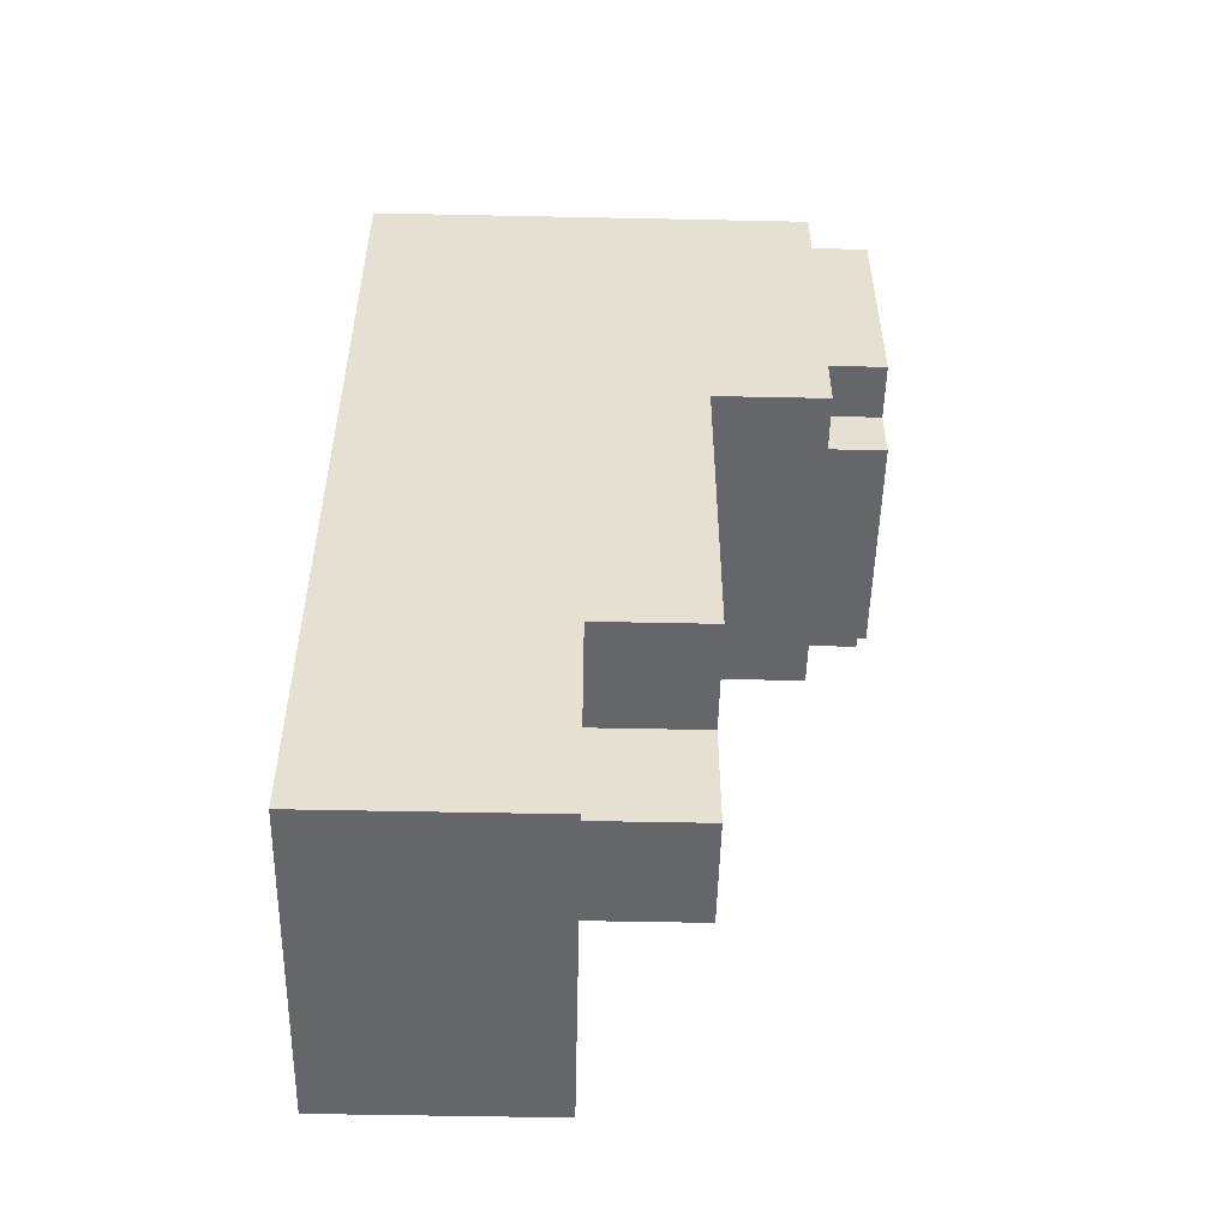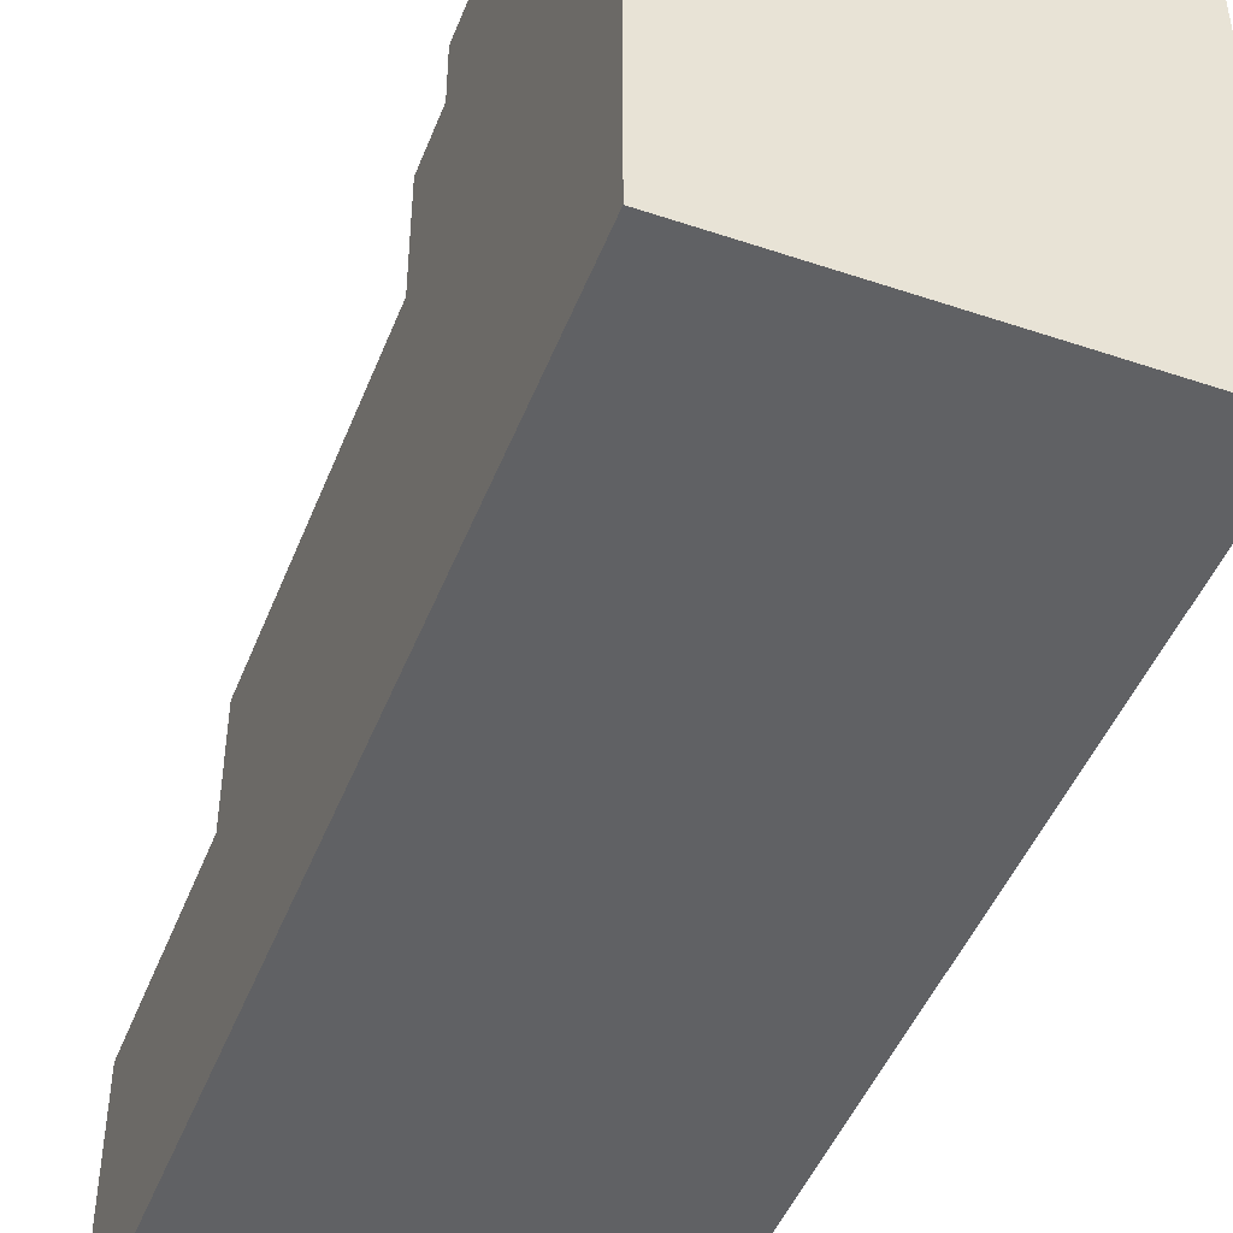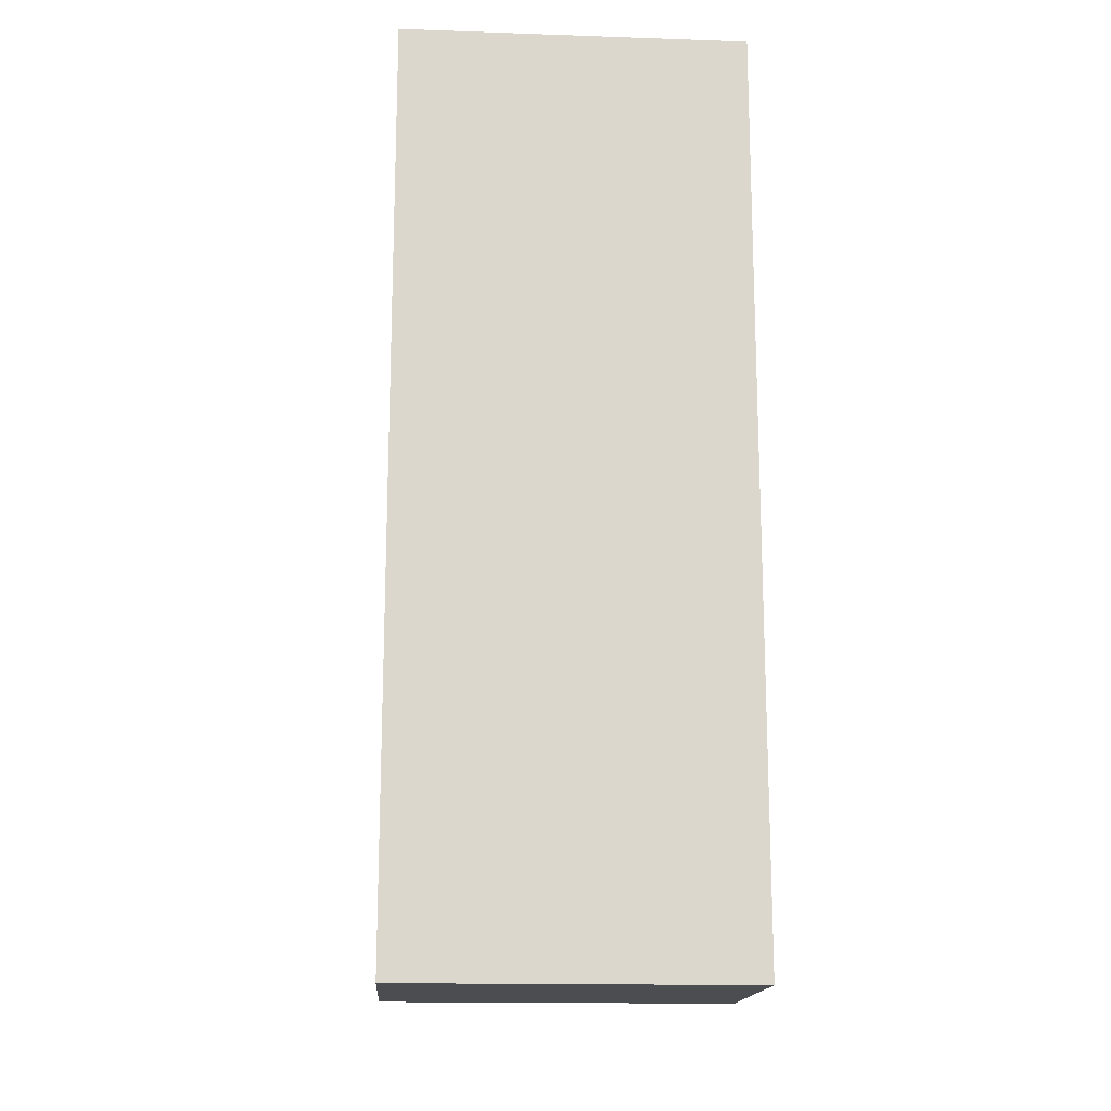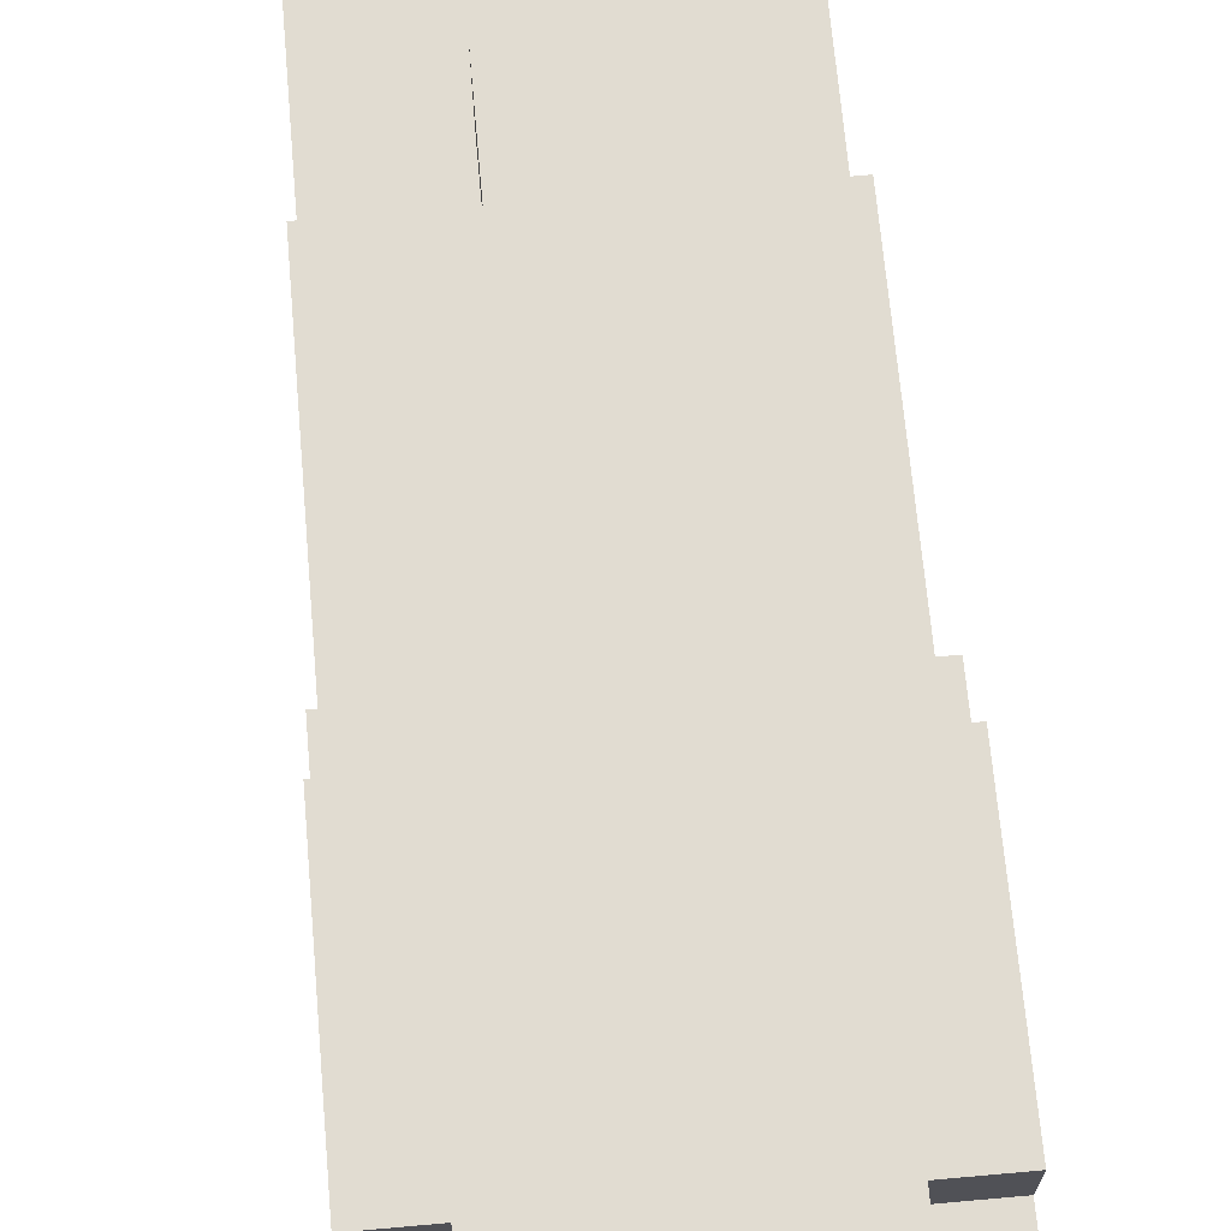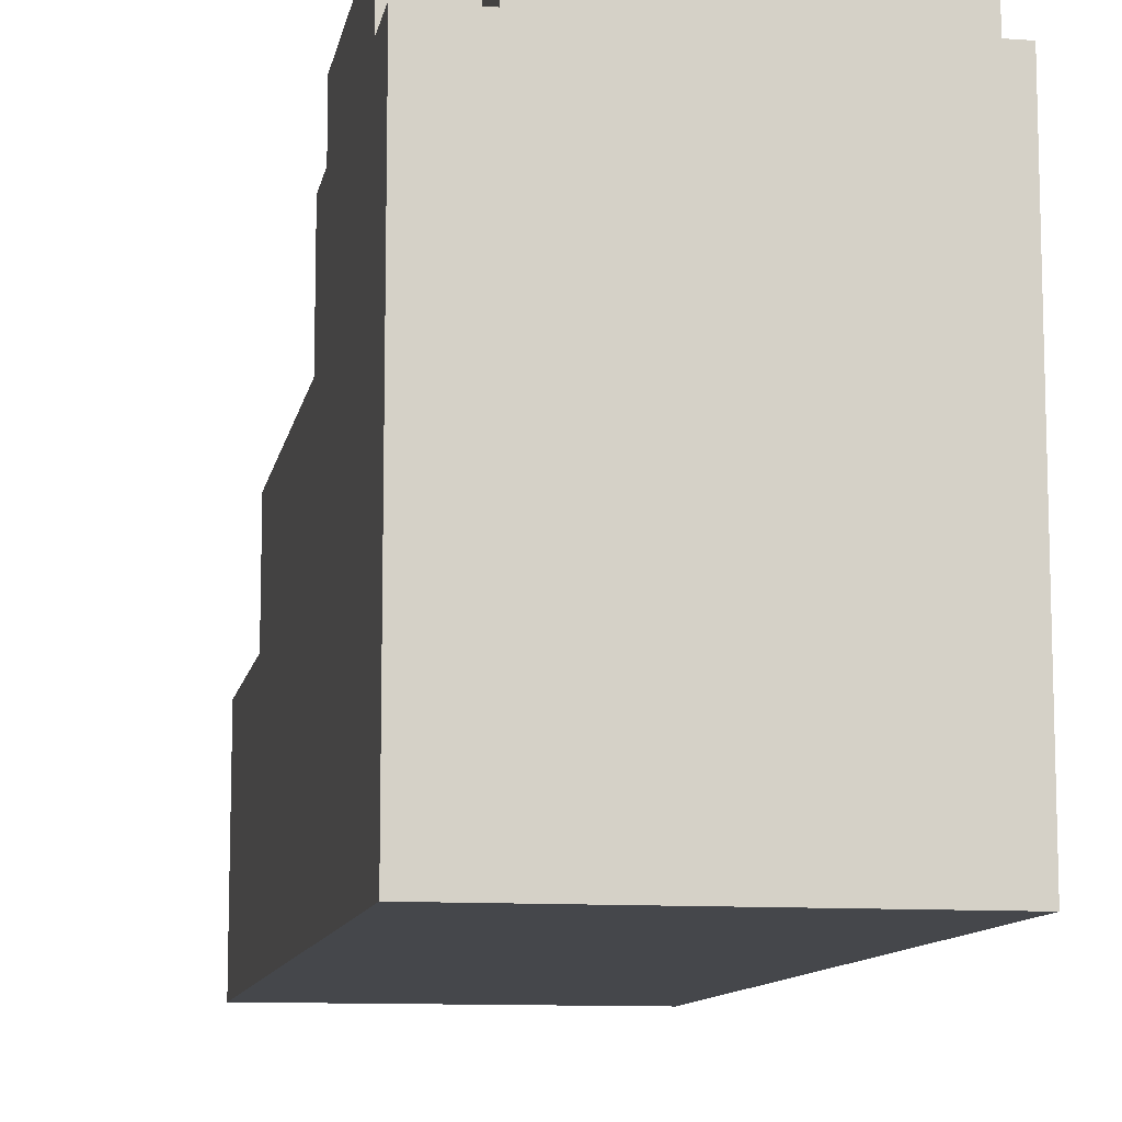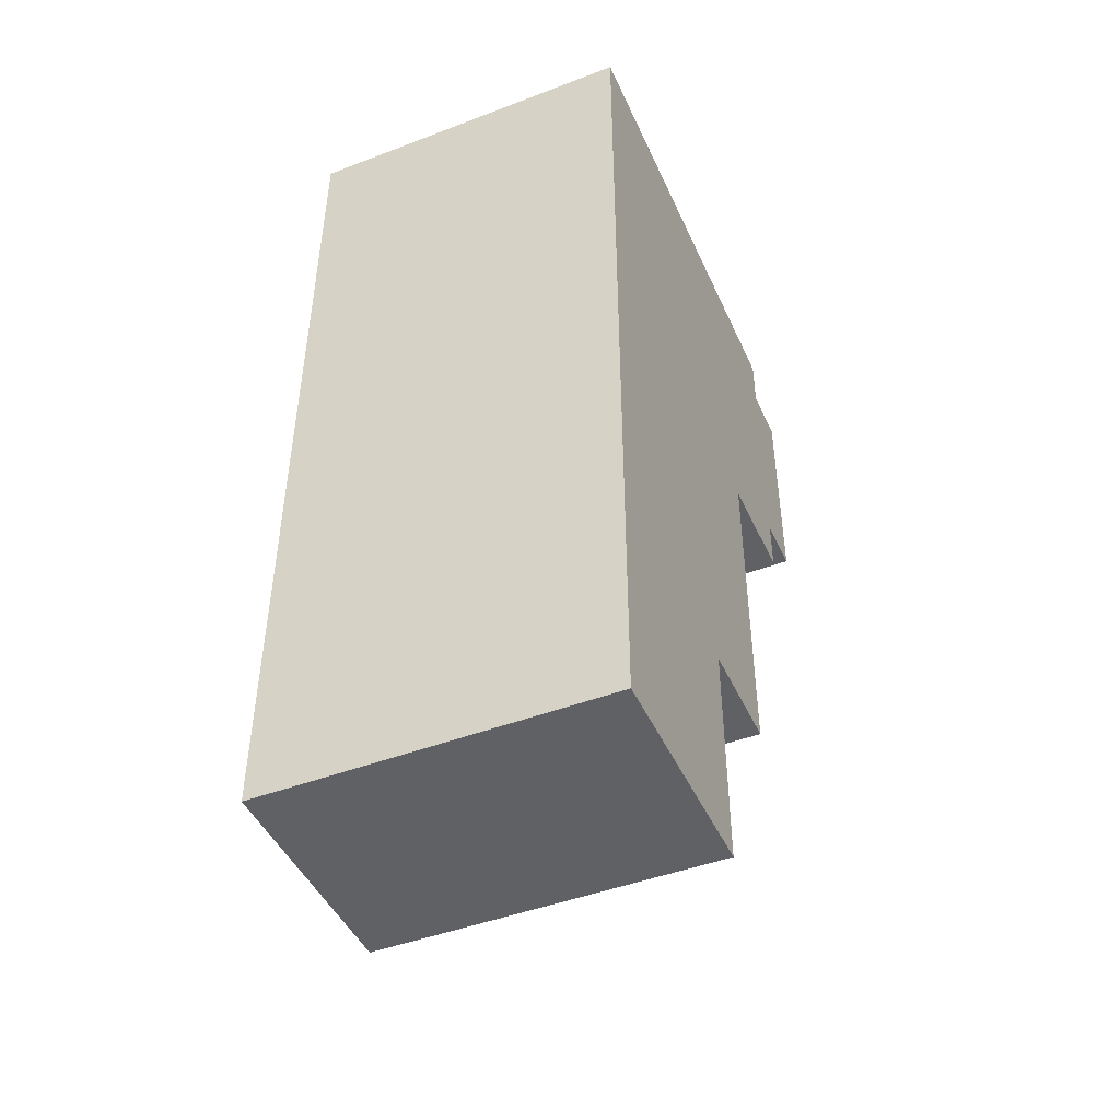
<metadata>
{"format":"obj","ext":"obj","renderer":"f3d","projection":"perspective","resolution":1024,"background":"white","views":[{"elev":-51.9,"azim":88.7,"up":"+Z"},{"elev":-46.9,"azim":-20.9,"up":"+Y"},{"elev":-16.2,"azim":-4.0,"up":"+Z"},{"elev":69.0,"azim":-5.1,"up":"+Y"},{"elev":-10.6,"azim":-10.2,"up":"+Y"},{"elev":-46.0,"azim":23.5,"up":"+Z"}]}
</metadata>
<code>
o
v -0.3 -0.5 0.3
v -0.3 -0.5 -1.3
v -0.3 -0.3 0.3
v -0.3 -0.3 -0.1
v -0.3 -0.3 -0.3
v -0.3 -0.3 -1.3
v -0.3 -0.1 -0.1
v -0.3 -0.1 -0.3
v -0.3 -0.1 -0.9
v -0.3 -0.1 -1.3
v -0.3 0.1 -0.3
v -0.3 0.1 -0.9
v -0.3 0.3 0.3
v -0.3 0.3 0.2
v -0.3 0.3 -0.2
v -0.3 0.3 -0.3
v -0.3 0.4 0.2
v -0.3 0.4 -0.2
v -0.2 0.3 0.3
v -0.2 0.3 0.2
v -0.2 0.3 -0.2
v -0.2 0.3 -0.3
v -0.2 0.4 0.3
v -0.2 0.4 0.2
v -0.2 0.4 -0.2
v -0.2 0.4 -0.3
v -0.1 -0.1 -0.9
v -0.1 -0.1 -1.1
v -0.1 0.1 -0.9
v -0.1 0.1 -1.1
v 0.1 -0.1 -0.9
v 0.1 -0.1 -1.1
v 0.1 0.1 -0.9
v 0.1 0.1 -1.1
v 0.2 0.3 0.3
v 0.2 0.3 0.2
v 0.2 0.3 -0.2
v 0.2 0.3 -0.3
v 0.2 0.4 0.3
v 0.2 0.4 0.2
v 0.2 0.4 -0.2
v 0.2 0.4 -0.3
v 0.3 -0.5 0.3
v 0.3 -0.5 -1.3
v 0.3 -0.3 0.3
v 0.3 -0.3 -0.1
v 0.3 -0.3 -0.3
v 0.3 -0.3 -1.3
v 0.3 -0.1 -0.1
v 0.3 -0.1 -0.3
v 0.3 -0.1 -0.9
v 0.3 -0.1 -1.3
v 0.3 0.1 -0.3
v 0.3 0.1 -0.9
v 0.3 0.3 0.3
v 0.3 0.3 0.2
v 0.3 0.3 -0.2
v 0.3 0.3 -0.3
v 0.3 0.4 0.2
v 0.3 0.4 -0.2
v -0.3 -0.5 0.3
v -0.3 -0.3 0.3
v -0.3 0.3 0.3
v -0.2 0.3 0.3
v -0.2 0.4 0.3
v 0.2 0.3 0.3
v 0.2 0.4 0.3
v 0.3 -0.5 0.3
v 0.3 -0.3 0.3
v 0.3 0.3 0.3
v -0.3 0.3 0.2
v -0.3 0.4 0.2
v -0.2 0.3 0.2
v -0.2 0.4 0.2
v 0.2 0.3 0.2
v 0.2 0.4 0.2
v 0.3 0.3 0.2
v 0.3 0.4 0.2
v -0.3 0.3 -0.2
v -0.3 0.4 -0.2
v -0.2 0.3 -0.2
v -0.2 0.4 -0.2
v 0.2 0.3 -0.2
v 0.2 0.4 -0.2
v 0.3 0.3 -0.2
v 0.3 0.4 -0.2
v -0.3 0.1 -0.3
v -0.3 0.3 -0.3
v -0.2 0.3 -0.3
v -0.2 0.4 -0.3
v 0.2 0.3 -0.3
v 0.2 0.4 -0.3
v 0.3 0.1 -0.3
v 0.3 0.3 -0.3
v -0.3 -0.1 -0.9
v -0.3 0.1 -0.9
v -0.1 -0.1 -0.9
v -0.1 0.1 -0.9
v 0.1 -0.1 -0.9
v 0.1 0.1 -0.9
v 0.3 -0.1 -0.9
v 0.3 0.1 -0.9
v -0.1 -0.1 -1.1
v -0.1 0.1 -1.1
v 0.1 -0.1 -1.1
v 0.1 0.1 -1.1
v -0.3 -0.5 -1.3
v -0.3 -0.3 -1.3
v -0.3 -0.1 -1.3
v 0.3 -0.5 -1.3
v 0.3 -0.3 -1.3
v 0.3 -0.1 -1.3
v -0.3 -0.5 0.3
v 0.3 -0.5 0.3
v -0.3 -0.5 -1.3
v 0.3 -0.5 -1.3
v -0.3 -0.1 -0.9
v -0.1 -0.1 -0.9
v 0.1 -0.1 -0.9
v 0.3 -0.1 -0.9
v -0.1 -0.1 -1.1
v 0.1 -0.1 -1.1
v -0.3 -0.1 -1.3
v 0.3 -0.1 -1.3
v -0.3 0.1 -0.3
v 0.3 0.1 -0.3
v -0.3 0.1 -0.9
v -0.1 0.1 -0.9
v 0.1 0.1 -0.9
v 0.3 0.1 -0.9
v -0.1 0.1 -1.1
v 0.1 0.1 -1.1
v -0.3 0.3 0.3
v -0.2 0.3 0.3
v 0.2 0.3 0.3
v 0.3 0.3 0.3
v -0.3 0.3 0.2
v -0.2 0.3 0.2
v 0.2 0.3 0.2
v 0.3 0.3 0.2
v -0.3 0.3 -0.2
v -0.2 0.3 -0.2
v 0.2 0.3 -0.2
v 0.3 0.3 -0.2
v -0.3 0.3 -0.3
v -0.2 0.3 -0.3
v 0.2 0.3 -0.3
v 0.3 0.3 -0.3
v -0.2 0.4 0.3
v 0.2 0.4 0.3
v -0.3 0.4 0.2
v -0.2 0.4 0.2
v 0.2 0.4 0.2
v 0.3 0.4 0.2
v -0.3 0.4 -0.2
v -0.2 0.4 -0.2
v 0.2 0.4 -0.2
v 0.3 0.4 -0.2
v -0.2 0.4 -0.3
v 0.2 0.4 -0.3
f 3 2 1
f 4 2 3
f 5 2 4
f 6 2 5
f 7 4 3
f 7 5 4
f 8 6 5
f 8 5 7
f 9 6 8
f 10 6 9
f 11 8 7
f 11 9 8
f 12 9 11
f 13 7 3
f 13 11 7
f 14 11 13
f 15 11 14
f 16 11 15
f 17 15 14
f 18 15 17
f 23 20 19
f 24 20 23
f 25 22 21
f 26 22 25
f 29 28 27
f 30 28 29
f 31 32 33
f 33 32 34
f 35 36 39
f 39 36 40
f 37 38 41
f 41 38 42
f 43 44 45
f 45 44 46
f 46 44 47
f 47 44 48
f 45 46 49
f 46 47 49
f 47 48 50
f 49 47 50
f 50 48 51
f 51 48 52
f 49 50 53
f 50 51 53
f 53 51 54
f 45 49 55
f 49 53 55
f 55 53 56
f 56 53 57
f 57 53 58
f 56 57 59
f 59 57 60
f 64 63 62
f 66 64 62
f 66 65 64
f 67 65 66
f 68 62 61
f 69 66 62
f 69 62 68
f 70 66 69
f 73 72 71
f 74 72 73
f 77 76 75
f 78 76 77
f 79 80 81
f 81 80 82
f 83 84 85
f 85 84 86
f 87 88 89
f 87 89 91
f 89 90 91
f 91 90 92
f 87 91 93
f 93 91 94
f 95 96 97
f 97 96 98
f 99 100 101
f 101 100 102
f 103 104 105
f 105 104 106
f 107 108 110
f 108 109 111
f 110 108 111
f 111 109 112
f 115 114 113
f 116 114 115
f 117 118 121
f 119 120 122
f 117 121 123
f 121 122 123
f 122 120 124
f 123 122 124
f 125 126 127
f 127 126 128
f 128 126 129
f 129 126 130
f 128 129 131
f 131 129 132
f 133 134 137
f 137 134 138
f 135 136 139
f 139 136 140
f 141 142 145
f 145 142 146
f 143 144 147
f 147 144 148
f 149 150 152
f 152 150 153
f 151 152 155
f 153 154 155
f 152 153 155
f 155 154 156
f 156 154 157
f 157 154 158
f 156 157 159
f 159 157 160

</code>
